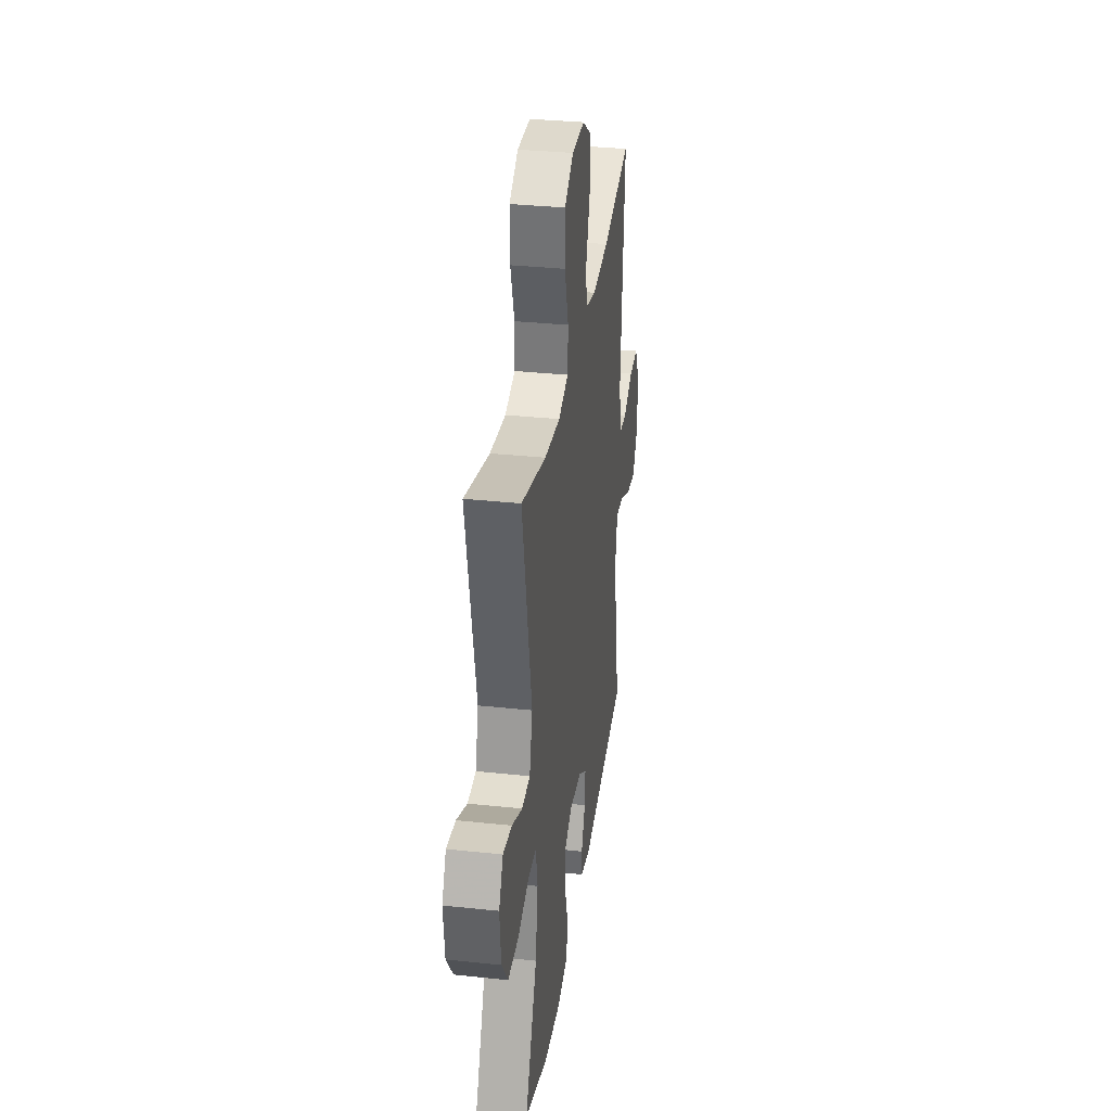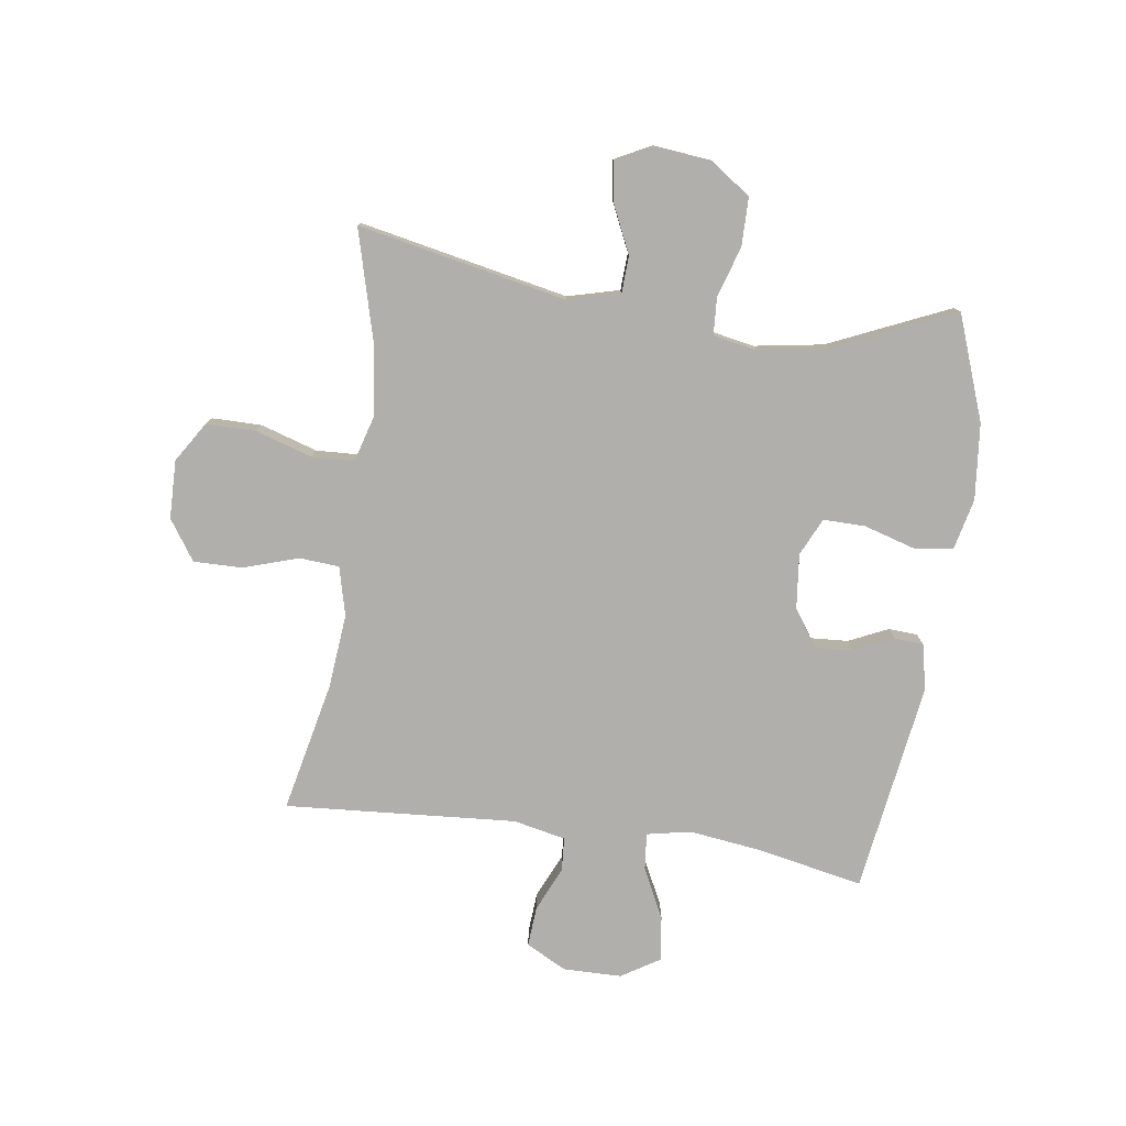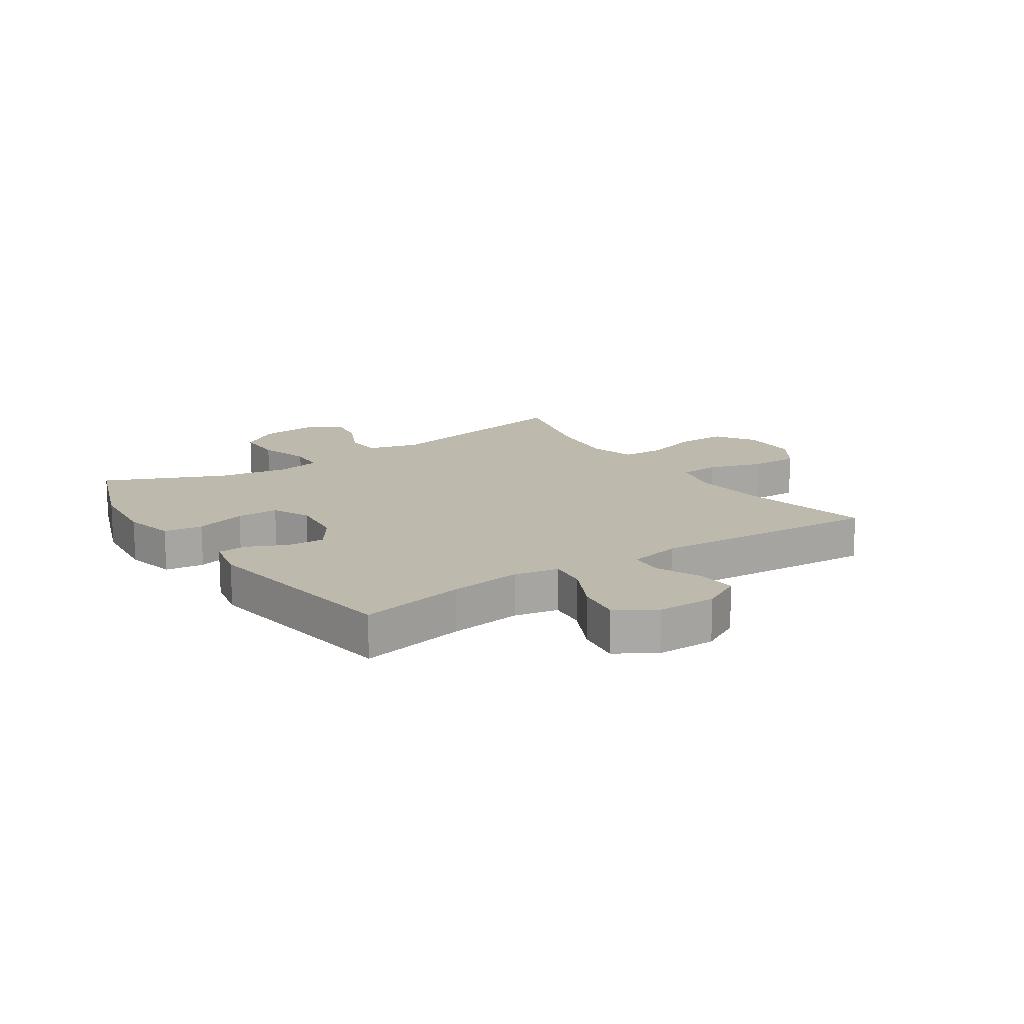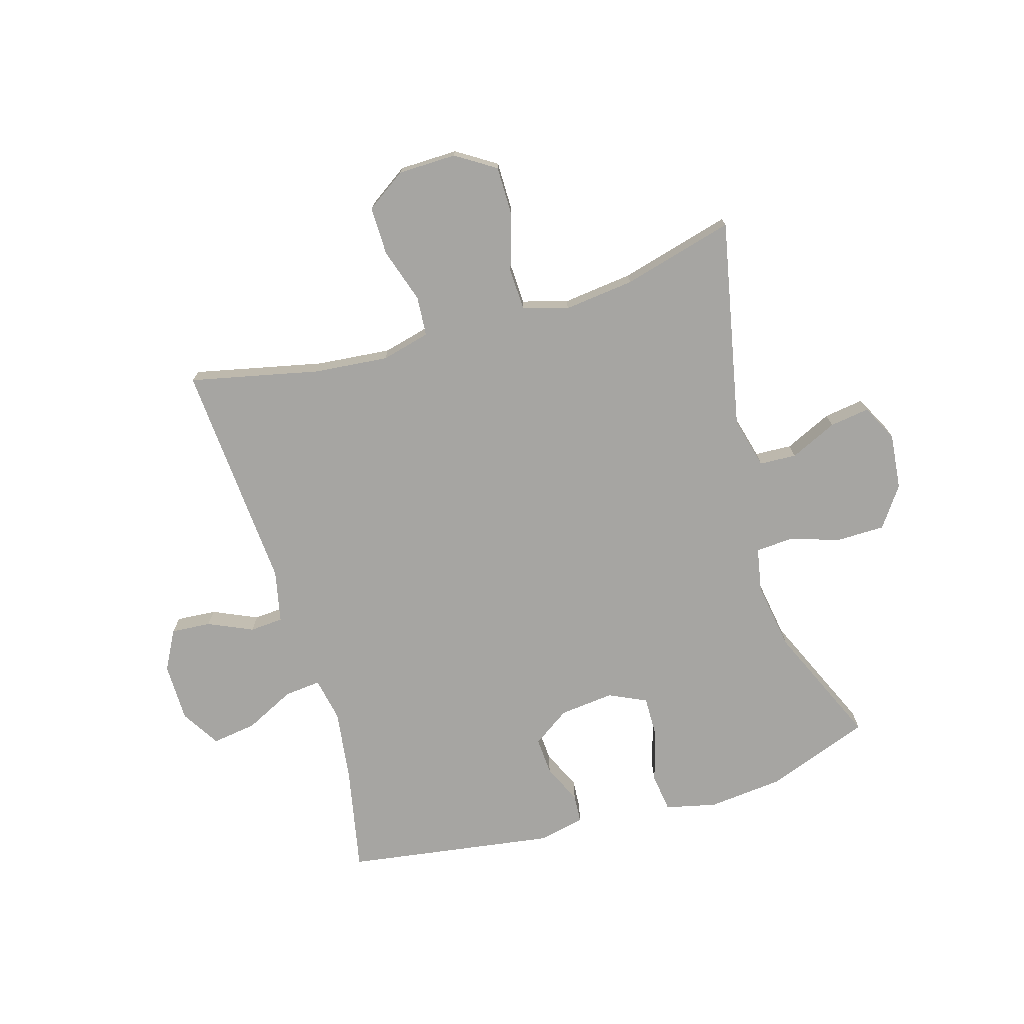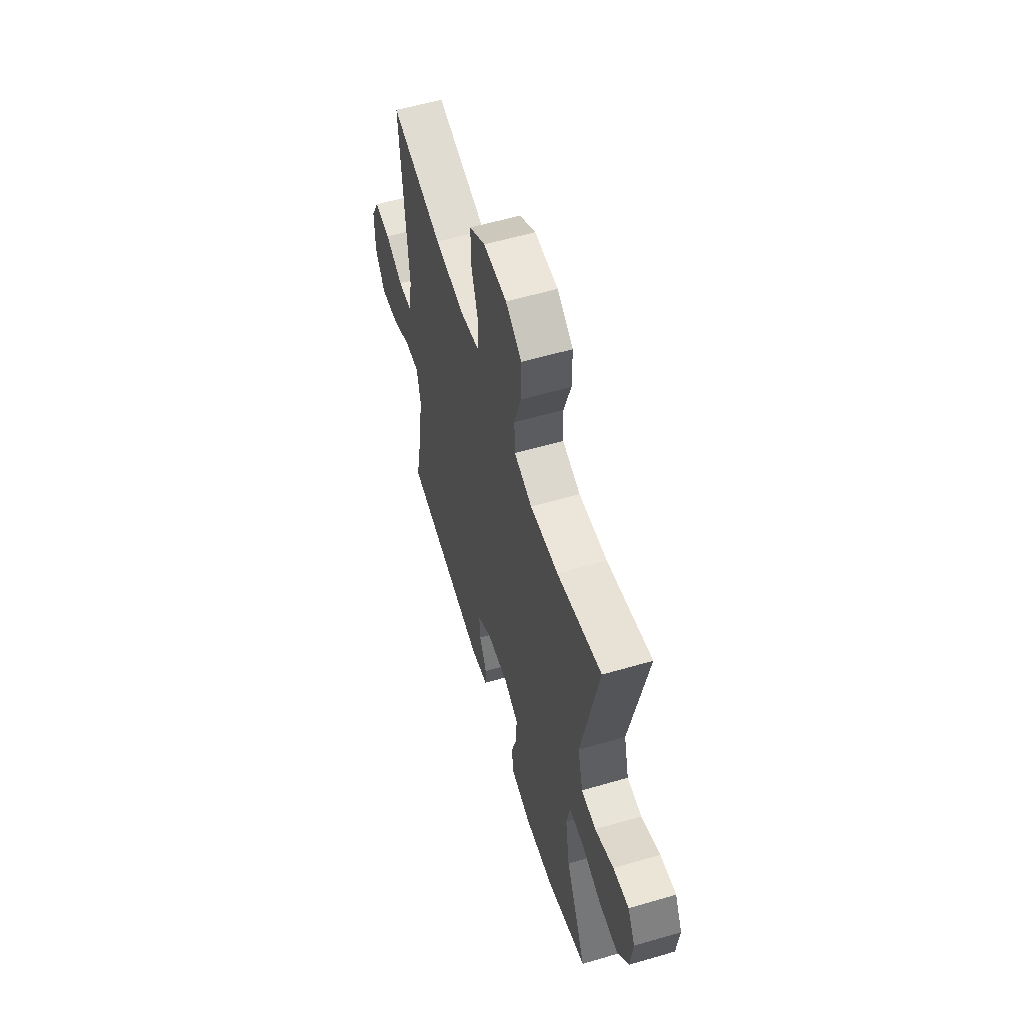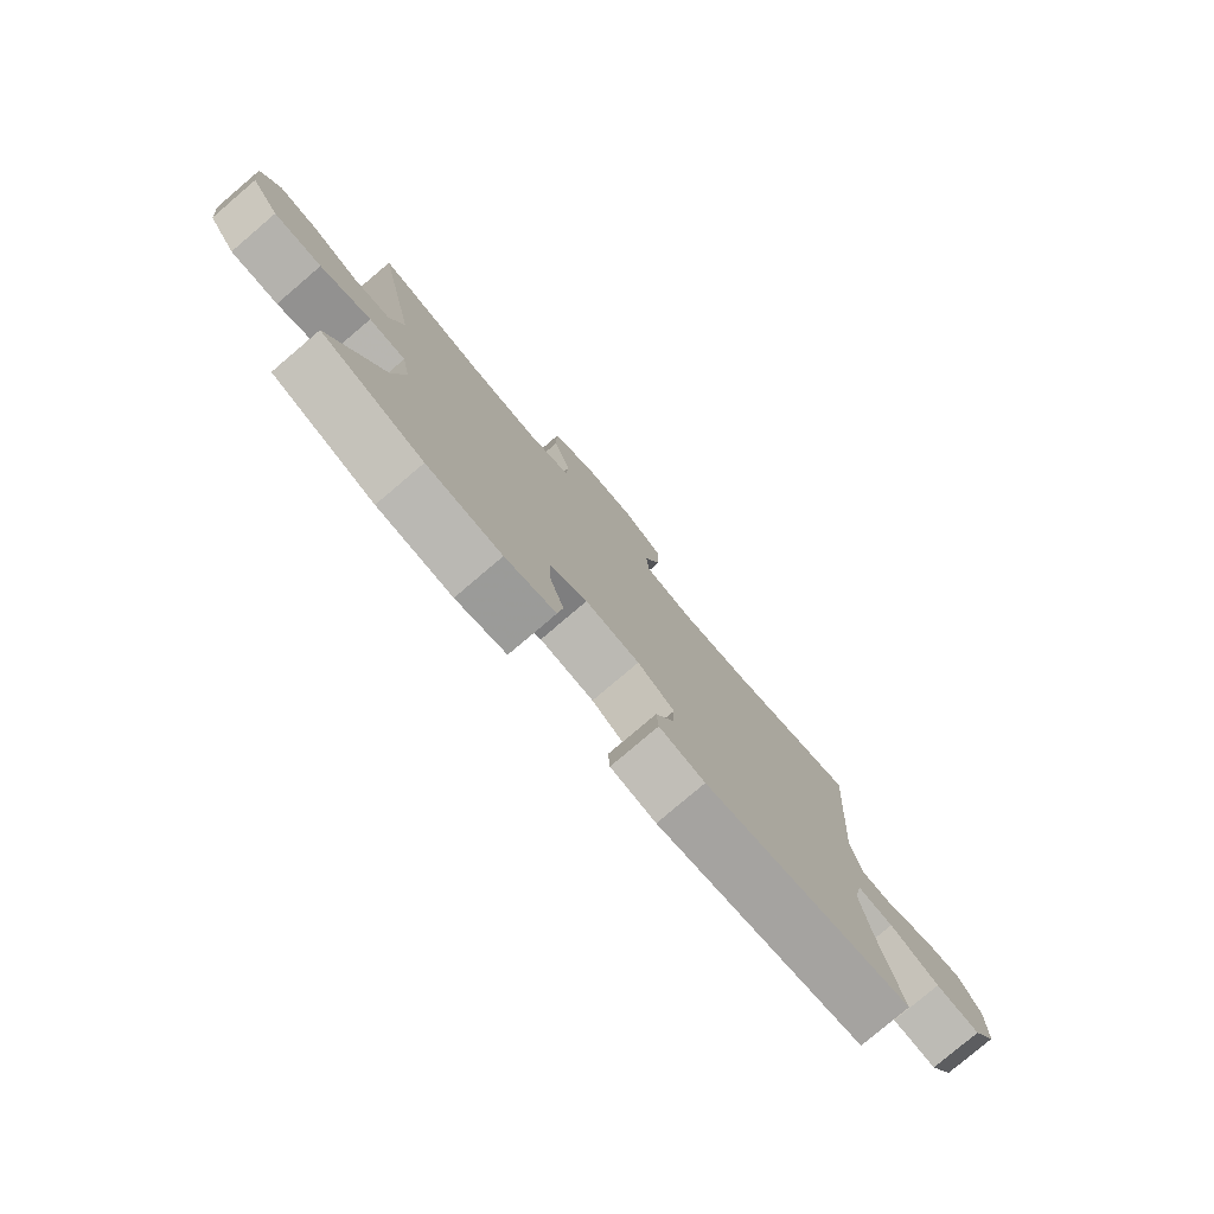
<metadata>
{"format":"obj","ext":"obj","renderer":"f3d","projection":"perspective","resolution":1024,"background":"white","views":[{"elev":33.3,"azim":98.3,"up":"+Z"},{"elev":-78.3,"azim":81.9,"up":"+Y"},{"elev":15.1,"azim":-123.9,"up":"+Y"},{"elev":-73.8,"azim":16.4,"up":"+Y"},{"elev":58.0,"azim":73.2,"up":"+Z"},{"elev":-79.1,"azim":130.4,"up":"+Z"}]}
</metadata>
<code>
v 0.5 0.07 0.5
v 0.428 0.07 0.145
v 0.451 0.07 0.057
v 0.514 0.07 0.054
v 0.594 0.07 0.091
v 0.662 0.07 0.101
v 0.694 0.07 0.039
v 0.684 0.07 -0.057
v 0.636 0.07 -0.125
v 0.554 0.07 -0.126
v 0.467 0.07 -0.099
v 0.404 0.07 -0.103
v 0.39 0.07 -0.178
v 0.409 0.07 -0.295
v 0.5 0.07 -0.5
v 0.323 0.07 -0.565
v 0.194 0.07 -0.578
v 0.107 0.07 -0.558
v 0.098 0.07 -0.492
v 0.124 0.07 -0.405
v 0.125 0.07 -0.333
v 0.061 0.07 -0.303
v -0.032 0.07 -0.313
v -0.095 0.07 -0.356
v -0.091 0.07 -0.42
v -0.06 0.07 -0.487
v -0.063 0.07 -0.536
v -0.141 0.07 -0.553
v -0.5 0.07 -0.5
v -0.464 0.07 -0.32
v -0.448 0.07 -0.197
v -0.463 0.07 -0.122
v -0.525 0.07 -0.128
v -0.61 0.07 -0.17
v -0.686 0.07 -0.181
v -0.727 0.07 -0.115
v -0.728 0.07 -0.015
v -0.692 0.07 0.053
v -0.624 0.07 0.048
v -0.548 0.07 0.014
v -0.491 0.07 0.018
v -0.472 0.07 0.107
v -0.5 0.07 0.5
v -0.279 0.07 0.452
v -0.152 0.07 0.44
v -0.069 0.07 0.461
v -0.064 0.07 0.529
v -0.094 0.07 0.622
v -0.095 0.07 0.705
v -0.027 0.07 0.751
v 0.072 0.07 0.753
v 0.14 0.07 0.71
v 0.14 0.07 0.625
v 0.11 0.07 0.529
v 0.113 0.07 0.457
v 0.19 0.07 0.435
v 0.31 0.07 0.449
v 0.5 0 0.5
v 0.428 0 0.145
v 0.451 0 0.057
v 0.514 0 0.054
v 0.594 0 0.091
v 0.662 0 0.101
v 0.694 0 0.039
v 0.684 0 -0.057
v 0.636 0 -0.125
v 0.554 0 -0.126
v 0.467 0 -0.099
v 0.404 0 -0.103
v 0.39 0 -0.178
v 0.409 0 -0.295
v 0.5 0 -0.5
v 0.323 0 -0.565
v 0.194 0 -0.578
v 0.107 0 -0.558
v 0.098 0 -0.492
v 0.124 0 -0.405
v 0.125 0 -0.333
v 0.061 0 -0.303
v -0.032 0 -0.313
v -0.095 0 -0.356
v -0.091 0 -0.42
v -0.06 0 -0.487
v -0.063 0 -0.536
v -0.141 0 -0.553
v -0.5 0 -0.5
v -0.464 0 -0.32
v -0.448 0 -0.197
v -0.463 0 -0.122
v -0.525 0 -0.128
v -0.61 0 -0.17
v -0.686 0 -0.181
v -0.727 0 -0.115
v -0.728 0 -0.015
v -0.692 0 0.053
v -0.624 0 0.048
v -0.548 0 0.014
v -0.491 0 0.018
v -0.472 0 0.107
v -0.5 0 0.5
v -0.279 0 0.452
v -0.152 0 0.44
v -0.069 0 0.461
v -0.064 0 0.529
v -0.094 0 0.622
v -0.095 0 0.705
v -0.027 0 0.751
v 0.072 0 0.753
v 0.14 0 0.71
v 0.14 0 0.625
v 0.11 0 0.529
v 0.113 0 0.457
v 0.19 0 0.435
v 0.31 0 0.449
f 51 52 53 54
f 51 54 55
f 50 51 55
f 47 48 49 50
f 46 47 50 55
f 45 46 55 56
f 42 43 44
f 41 42 44 45
f 37 38 39 40
f 37 40 41
f 36 37 41
f 33 34 35 36
f 32 33 36 41
f 31 32 41 45
f 27 28 29 30
f 25 26 27 30
f 24 25 30 31
f 23 24 31 45
f 17 18 19 20
f 17 20 21
f 14 15 16 17
f 13 14 17 21
f 12 13 21 22
f 8 9 10 11
f 8 11 12
f 7 8 12
f 4 5 6 7
f 3 4 7 12
f 2 3 12 22
f 57 1 2 22
f 22 23 45 56
f 22 56 57
f 111 110 109 108
f 112 111 108
f 112 108 107
f 107 106 105 104
f 112 107 104 103
f 113 112 103 102
f 101 100 99
f 102 101 99 98
f 97 96 95 94
f 98 97 94
f 98 94 93
f 93 92 91 90
f 98 93 90 89
f 102 98 89 88
f 87 86 85 84
f 87 84 83 82
f 88 87 82 81
f 102 88 81 80
f 77 76 75 74
f 78 77 74
f 74 73 72 71
f 78 74 71 70
f 79 78 70 69
f 68 67 66 65
f 69 68 65
f 69 65 64
f 64 63 62 61
f 69 64 61 60
f 79 69 60 59
f 79 59 58 114
f 113 102 80 79
f 114 113 79
f 1 58 59 2
f 2 59 60 3
f 3 60 61 4
f 4 61 62 5
f 5 62 63 6
f 6 63 64 7
f 7 64 65 8
f 8 65 66 9
f 9 66 67 10
f 10 67 68 11
f 11 68 69 12
f 12 69 70 13
f 13 70 71 14
f 14 71 72 15
f 15 72 73 16
f 16 73 74 17
f 17 74 75 18
f 18 75 76 19
f 19 76 77 20
f 20 77 78 21
f 21 78 79 22
f 22 79 80 23
f 23 80 81 24
f 24 81 82 25
f 25 82 83 26
f 26 83 84 27
f 27 84 85 28
f 28 85 86 29
f 29 86 87 30
f 30 87 88 31
f 31 88 89 32
f 32 89 90 33
f 33 90 91 34
f 34 91 92 35
f 35 92 93 36
f 36 93 94 37
f 37 94 95 38
f 38 95 96 39
f 39 96 97 40
f 40 97 98 41
f 41 98 99 42
f 42 99 100 43
f 43 100 101 44
f 44 101 102 45
f 45 102 103 46
f 46 103 104 47
f 47 104 105 48
f 48 105 106 49
f 49 106 107 50
f 50 107 108 51
f 51 108 109 52
f 52 109 110 53
f 53 110 111 54
f 54 111 112 55
f 55 112 113 56
f 56 113 114 57
f 57 114 58 1

</code>
